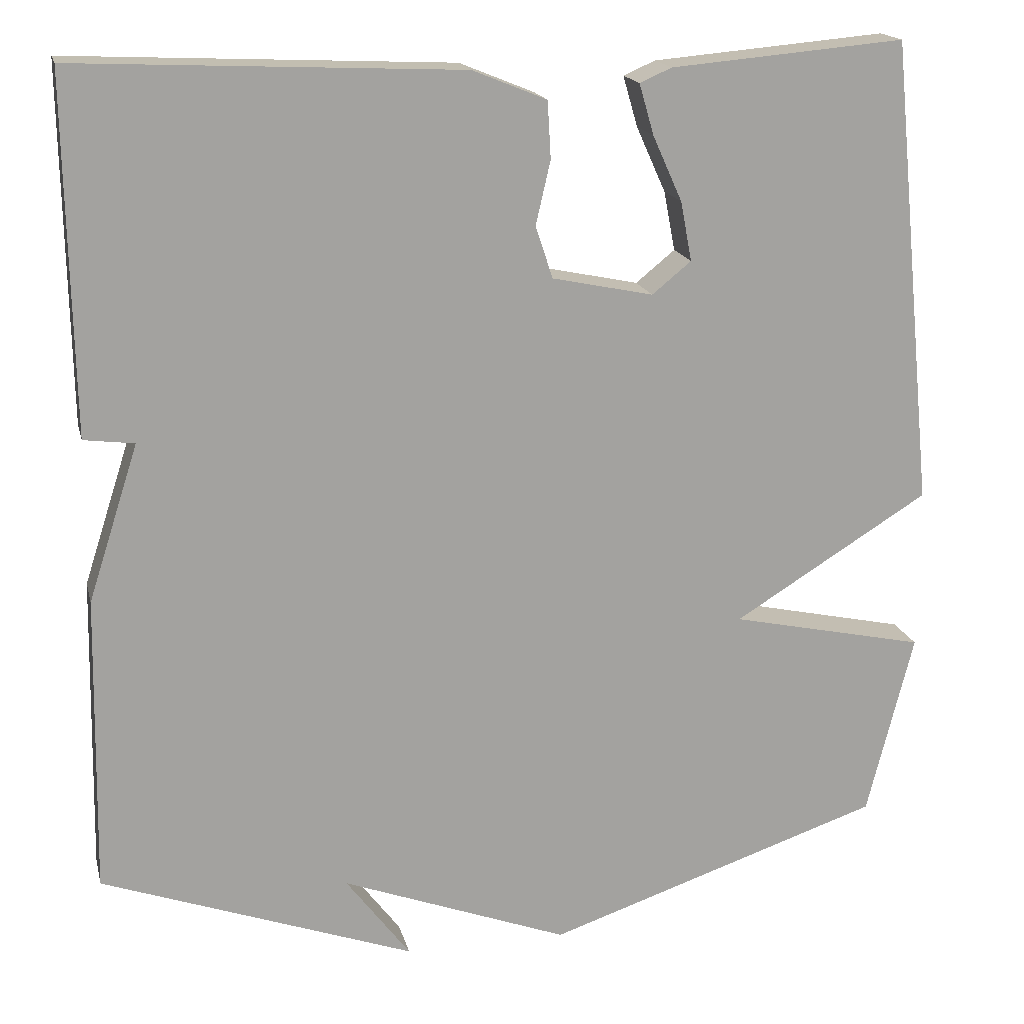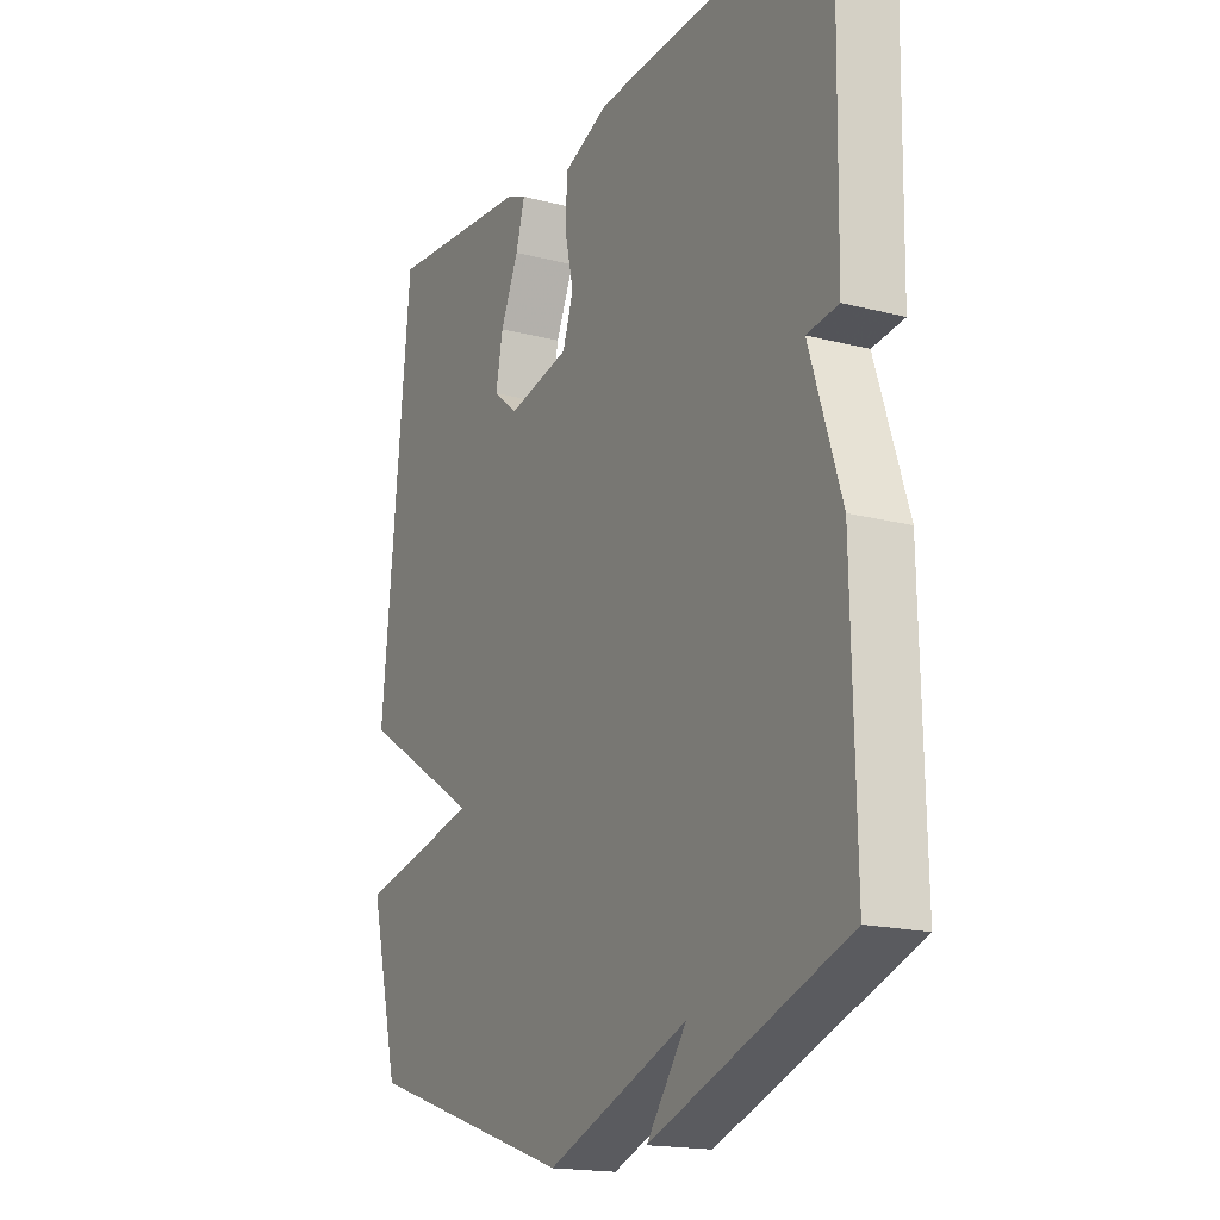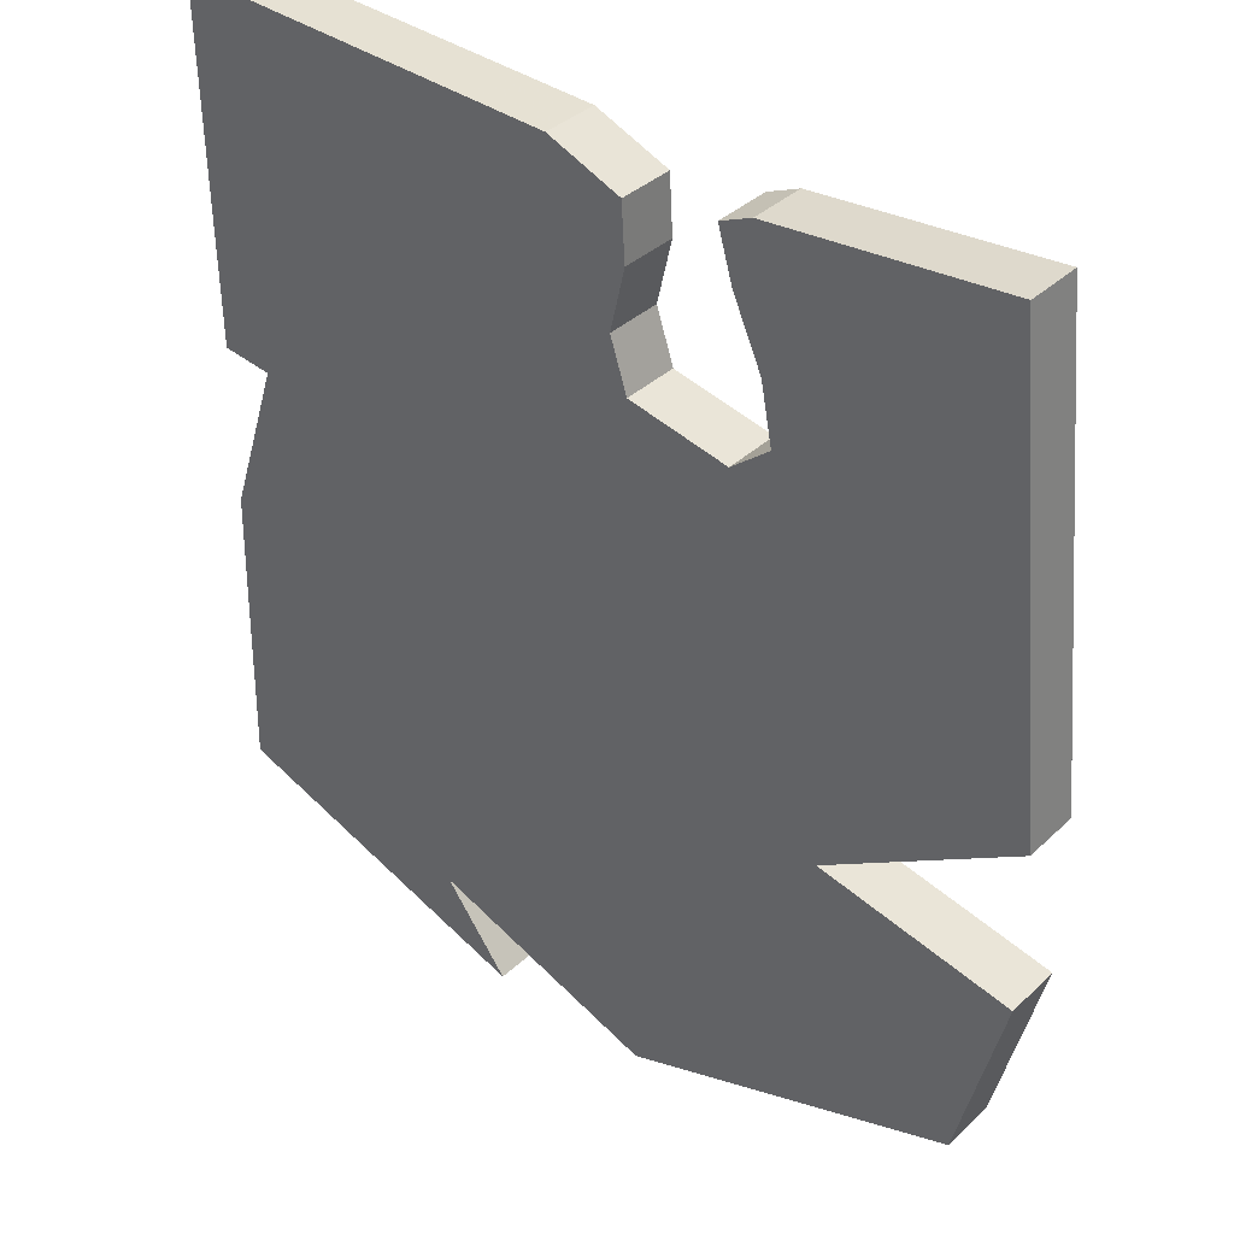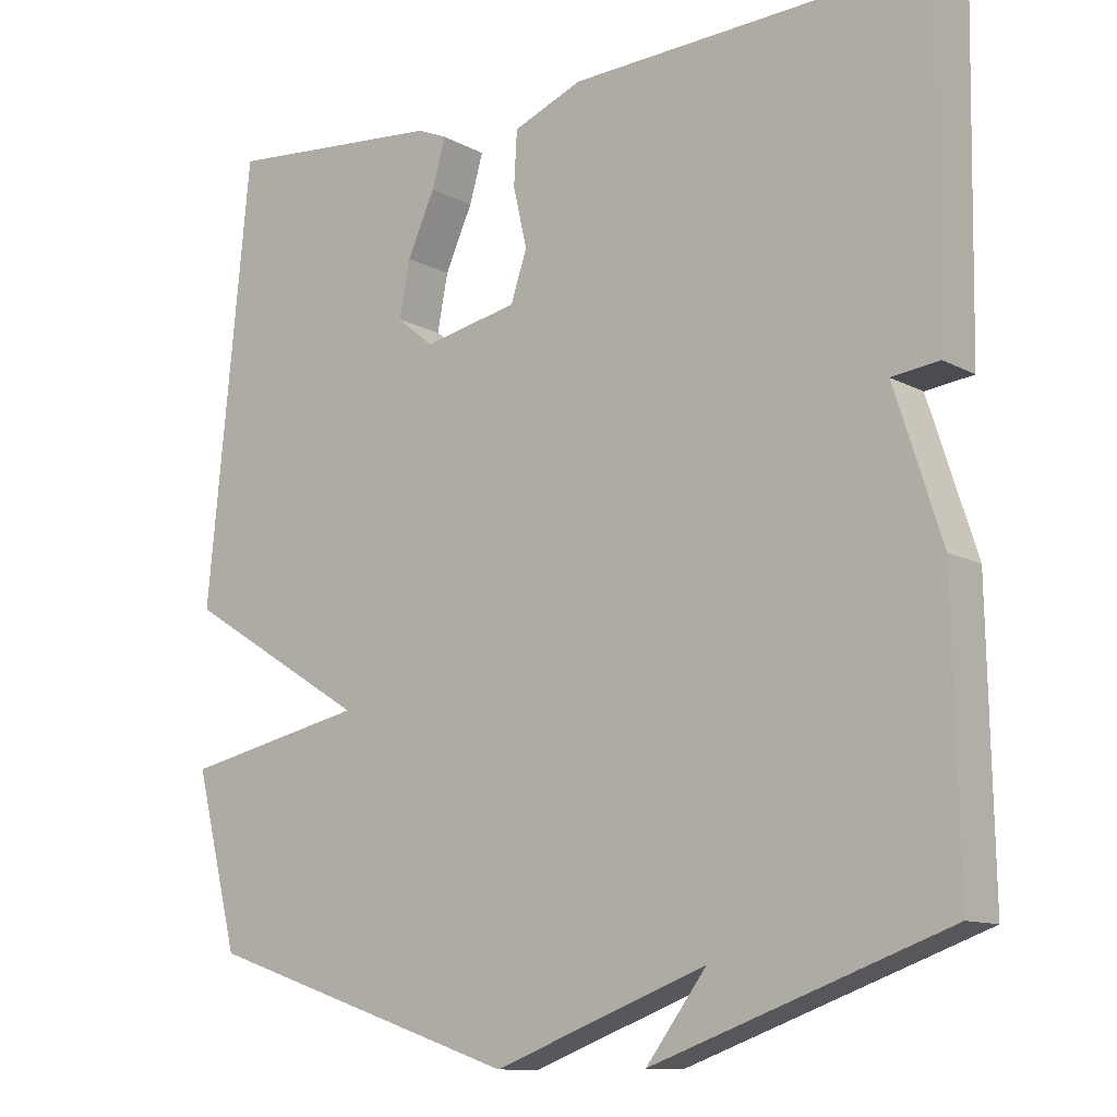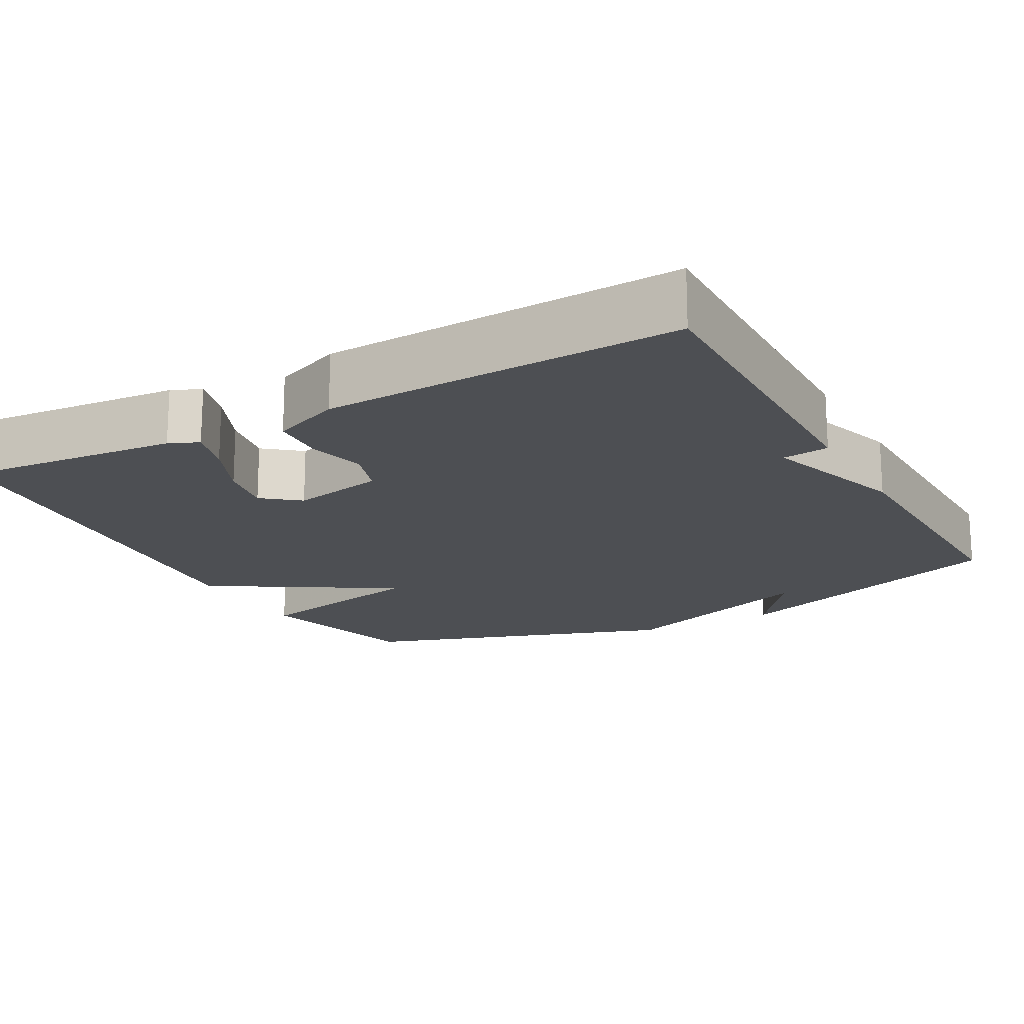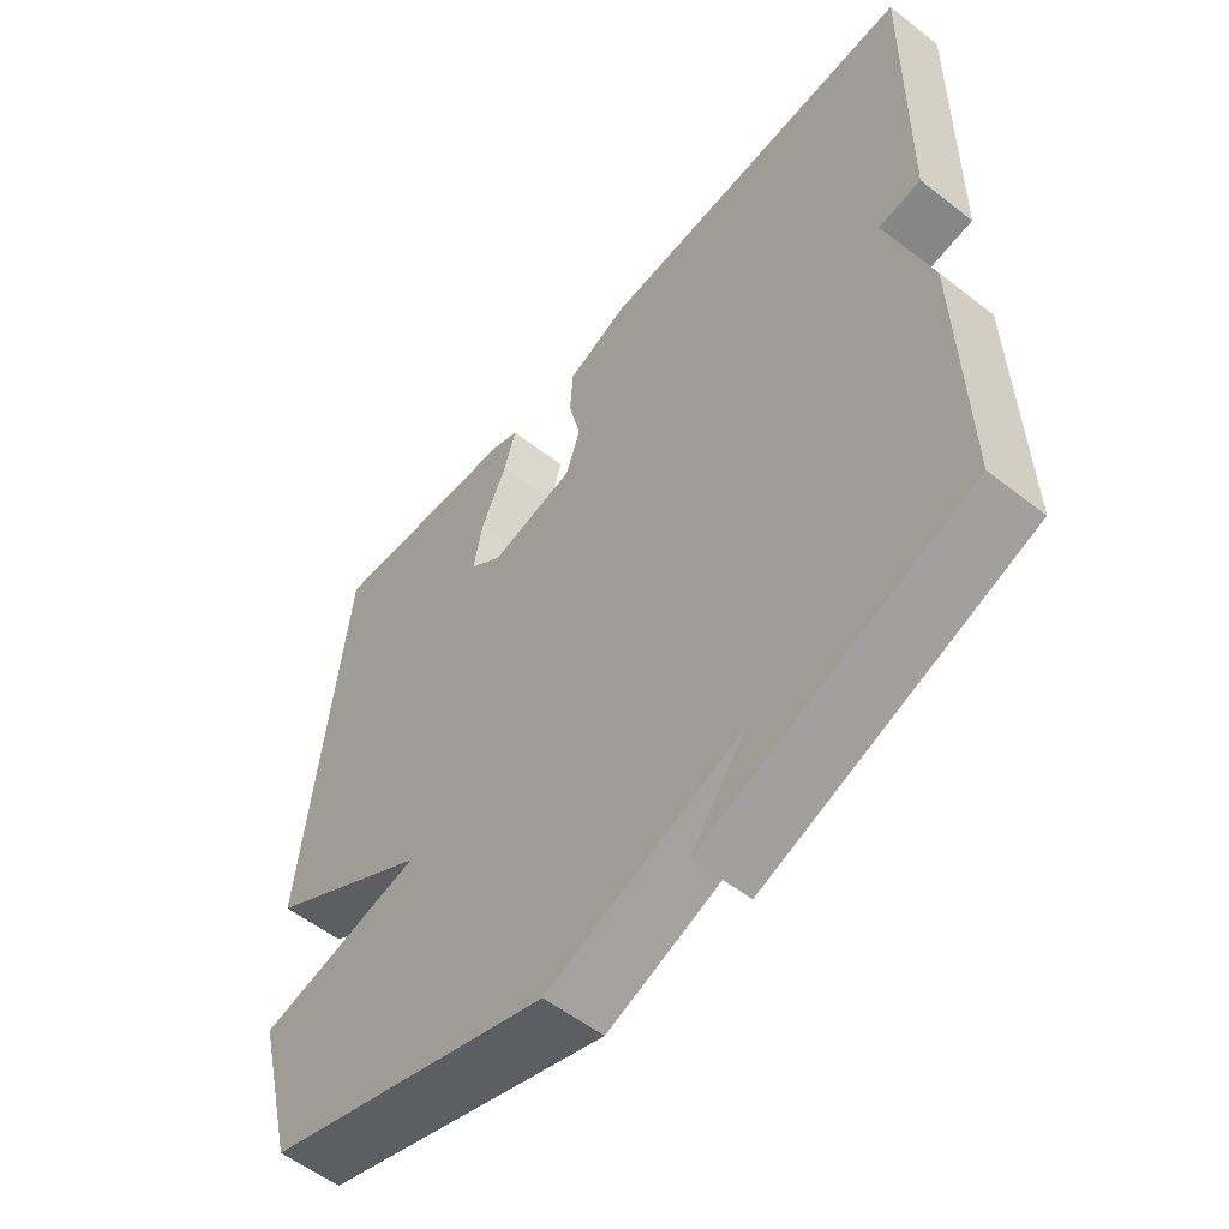
<metadata>
{"format":"obj","ext":"obj","renderer":"f3d","projection":"perspective","resolution":1024,"background":"white","views":[{"elev":17.4,"azim":166.8,"up":"+Z"},{"elev":-17.7,"azim":62.9,"up":"+Z"},{"elev":36.7,"azim":-140.2,"up":"+Z"},{"elev":-11.4,"azim":38.0,"up":"+Z"},{"elev":-17.7,"azim":28.9,"up":"+Y"},{"elev":-56.2,"azim":50.8,"up":"+Z"}]}
</metadata>
<code>
v 0.5 0.07 0.5
v 0.493 0.07 0.066
v 0.431 0.07 0.058
v 0.493 0.07 -0.134
v 0.5 0.07 -0.5
v 0.115 0.07 -0.639
v 0.194 0.07 -0.534
v -0.085 0.07 -0.639
v -0.5 0.07 -0.5
v -0.557 0.07 -0.274
v -0.317 0.07 -0.222
v -0.557 0.07 -0.074
v -0.5 0.07 0.5
v -0.213 0.07 0.475
v -0.174 0.07 0.458
v -0.192 0.07 0.396
v -0.228 0.07 0.316
v -0.242 0.07 0.243
v -0.194 0.07 0.204
v -0.07 0.07 0.23
v -0.049 0.07 0.294
v -0.067 0.07 0.372
v -0.063 0.07 0.442
v 0.028 0.07 0.479
v 0.5 0 0.5
v 0.493 0 0.066
v 0.431 0 0.058
v 0.493 0 -0.134
v 0.5 0 -0.5
v 0.115 0 -0.639
v 0.194 0 -0.534
v -0.085 0 -0.639
v -0.5 0 -0.5
v -0.557 0 -0.274
v -0.317 0 -0.222
v -0.557 0 -0.074
v -0.5 0 0.5
v -0.213 0 0.475
v -0.174 0 0.458
v -0.192 0 0.396
v -0.228 0 0.316
v -0.242 0 0.243
v -0.194 0 0.204
v -0.07 0 0.23
v -0.049 0 0.294
v -0.067 0 0.372
v -0.063 0 0.442
v 0.028 0 0.479
f 1 2 3
f 24 1 3
f 23 24 3
f 22 23 3
f 21 22 3
f 3 4 5
f 21 3 5
f 20 21 5
f 19 20 5
f 18 19 5
f 15 16 17
f 14 15 17
f 13 14 17
f 12 13 17
f 12 17 18
f 11 12 18 5
f 9 10 11
f 8 9 11
f 7 8 11
f 5 6 7
f 5 7 11
f 27 26 25
f 27 25 48
f 27 48 47
f 27 47 46
f 27 46 45
f 29 28 27
f 29 27 45
f 29 45 44
f 29 44 43
f 29 43 42
f 41 40 39
f 41 39 38
f 41 38 37
f 41 37 36
f 42 41 36
f 29 42 36 35
f 35 34 33
f 35 33 32
f 35 32 31
f 31 30 29
f 35 31 29
f 1 25 26 2
f 2 26 27 3
f 3 27 28 4
f 4 28 29 5
f 5 29 30 6
f 6 30 31 7
f 7 31 32 8
f 8 32 33 9
f 9 33 34 10
f 10 34 35 11
f 11 35 36 12
f 12 36 37 13
f 13 37 38 14
f 14 38 39 15
f 15 39 40 16
f 16 40 41 17
f 17 41 42 18
f 18 42 43 19
f 19 43 44 20
f 20 44 45 21
f 21 45 46 22
f 22 46 47 23
f 23 47 48 24
f 24 48 25 1

</code>
